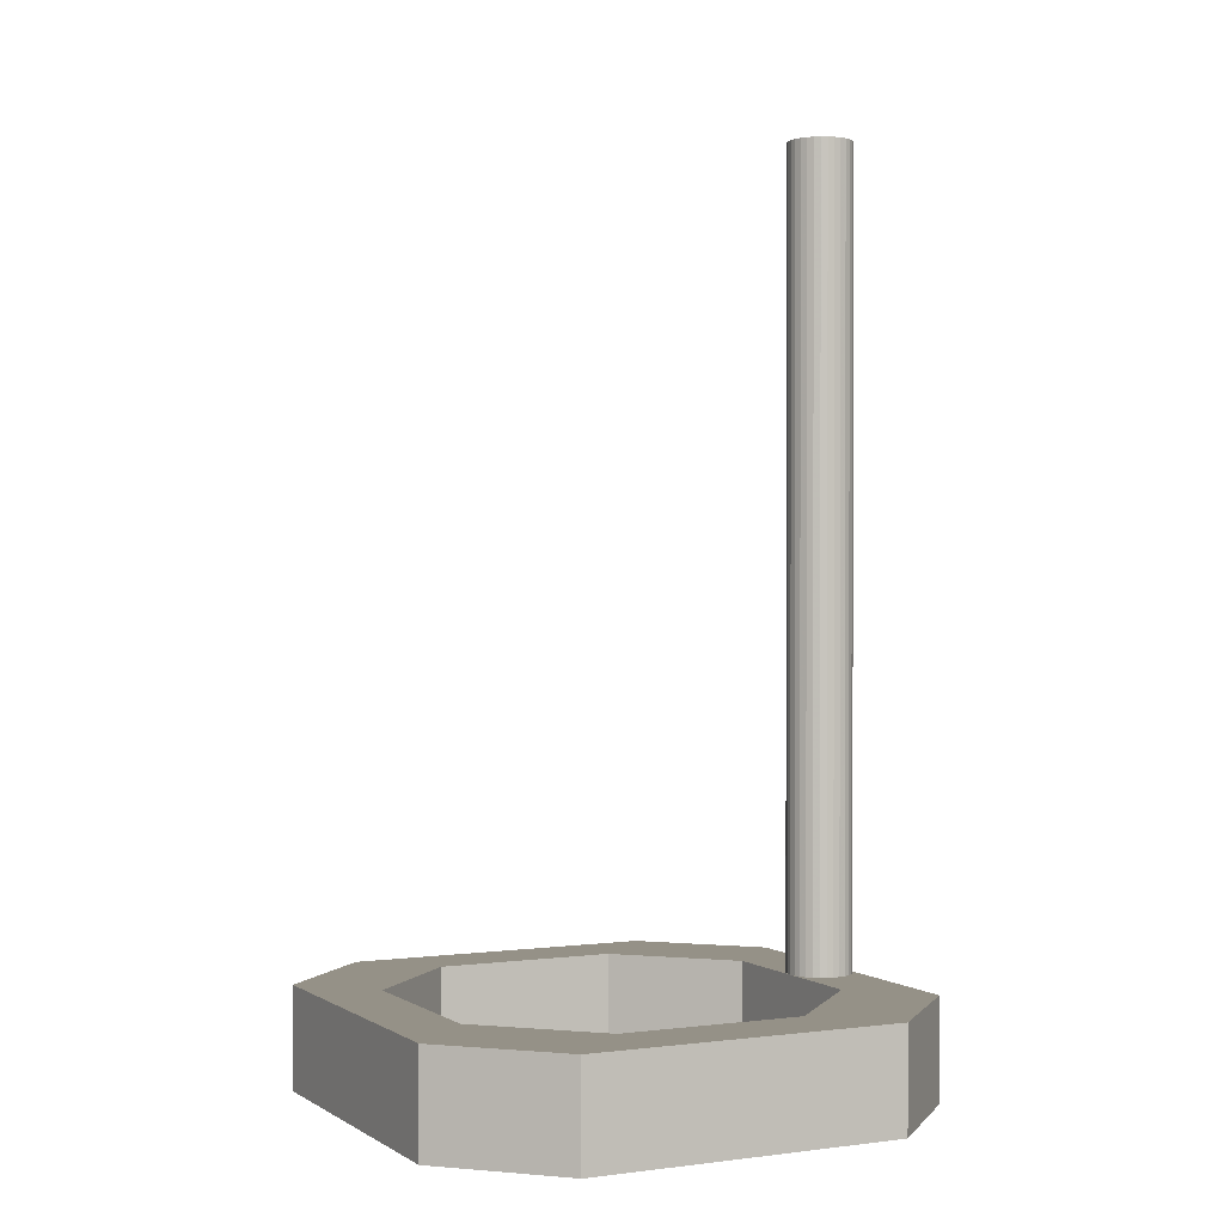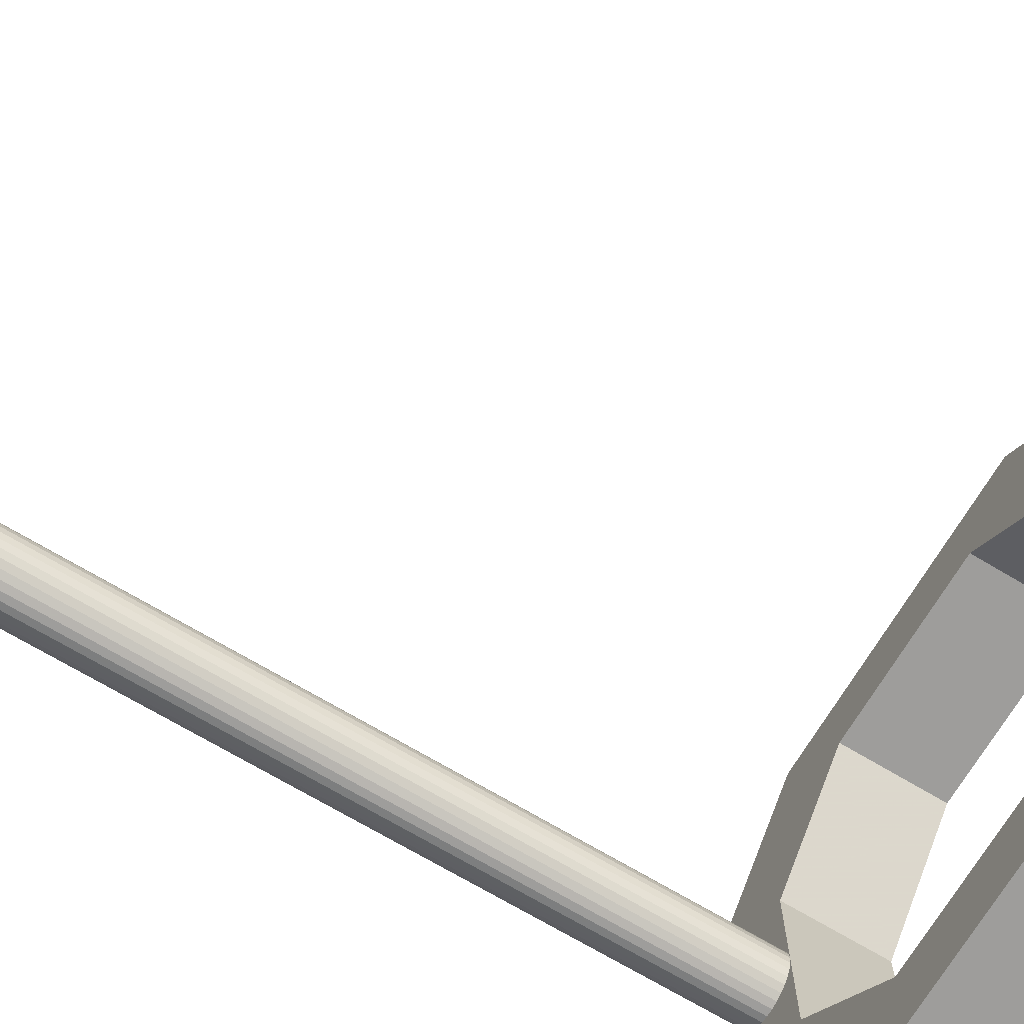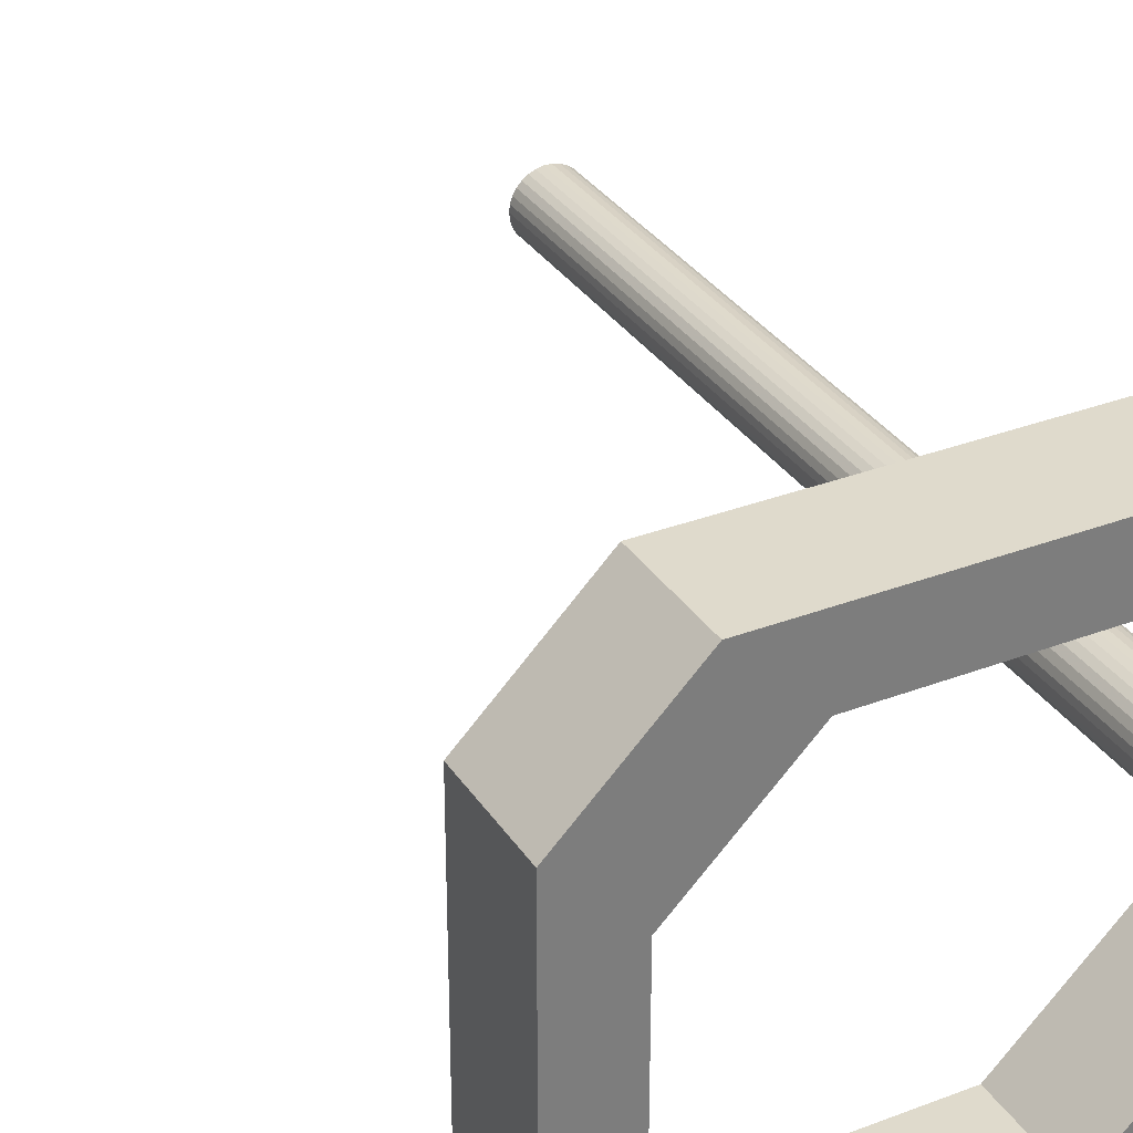
<metadata>
{"format":"obj","ext":"obj","renderer":"f3d","projection":"perspective","resolution":1024,"background":"white","views":[{"elev":0.9,"azim":153.6,"up":"+Z"},{"elev":-70.5,"azim":59.1,"up":"+Y"},{"elev":32.5,"azim":152.0,"up":"+Y"}]}
</metadata>
<code>
v -22 3.204 70.98
v -21.97 11.5 62.5
v -25.53 -8.25 62.5
v -22.68 3.204 82.81
v 7.58 25.83 62.5
v -25.56 0 96.11
v -22.68 3.204 126.8
v -23.95 2.79 110.4
v -19.4 1.31 68.32
v -23.95 2.79 127
v -25.56 8.959 62.5
v -25.56 -13.45 62.5
v -25.49 0.6697 131.5
v -10.34 25.83 62.5
v -22 3.204 86.77
v -20.56 -20.83 57.5
v -25.56 0 111.6
v -24.5 2.394 133.8
v 25.56 -0.8027 52.5
v -23.95 -2.79 80.64
v -5.248 25.83 52.5
v -19.19 0.6697 72.83
v -22.68 -3.204 107.5
v 1.159 -19.32 52.5
v 2.07 19.32 62.5
v 25.56 -3.796 62.5
v 19.12 0.3574 62.5
v -23.95 2.79 101.1
v -23.95 2.79 117
v -23.95 2.79 136.3
v -24.5 2.394 69.69
v -24.5 2.394 82.41
v -24.5 2.394 95.11
v -24.5 2.394 107.6
v -24.5 2.394 121.5
v -24.95 1.893 75.99
v -24.95 1.893 88.84
v -24.95 1.893 101.6
v -24.95 1.893 114.5
v -24.95 1.893 127.9
v -25.28 1.31 69.75
v -25.28 1.31 82.56
v -25.28 1.31 95.29
v -25.28 1.31 108
v 8.816 -25.83 62.5
v -25.28 1.31 120.6
v -2.751 25.83 62.5
v -25.49 0.6697 76.23
v -25.49 0.6697 89.16
v -25.49 0.6697 101.5
v -25.49 0.6697 114.5
v -25.49 0.6697 124.8
v -25.56 0 69.95
v -25.56 0 83.07
v -25.56 0 106.2
v -25.56 0 119.9
v -25.56 0 136.5
v -25.49 -0.6697 76.76
v -25.49 -0.6697 90.25
v -25.49 -0.6697 104.3
v -25.49 -0.6697 118
v -20.19 2.394 142.5
v -20.73 2.79 142.5
v -21.35 3.063 142.5
v -22.68 3.204 137.1
v -19.73 1.893 62.5
v -22 3.204 142.5
v -23.34 3.063 82.24
v -19.4 1.31 62.5
v -22.68 3.204 142.5
v -23.34 3.063 95.31
v -19.19 0.6697 62.5
v -25.28 -1.31 124.8
v 5.398 -25.83 52.5
v -23.34 3.063 142.5
v -23.34 3.063 106.3
v -19.12 0 62.5
v -25.28 -1.31 136.7
v 5.877 25.83 52.5
v -23.95 2.79 142.5
v -24.95 -1.893 77.88
v -25.56 5.164 52.5
v -24.5 2.394 142.5
v -24.95 -1.893 90.73
v 25.56 9.669 52.5
v -24.95 1.893 142.5
v -24.95 -1.893 105.6
v 25.56 5.43 62.5
v -25.28 1.31 142.5
v -24.95 -1.893 118.9
v -25.49 0.6697 142.5
v -24.95 -1.893 132.5
v -25.56 0 142.5
v -24.5 -2.394 85.31
v -22 3.204 100.4
v -25.49 -0.6697 142.5
v -24.5 -2.394 92.9
v 17.87 17.07 52.5
v -25.28 -1.31 142.5
v -19.73 1.893 125.5
v -23.34 -3.063 127.9
v -20.19 2.394 62.5
v -22.68 3.204 115.2
v -19.12 0 142.5
v -19.19 -0.6697 129.6
v -23.34 -3.063 114.2
v -20.73 2.79 62.5
v -22.68 3.204 102
v -19.19 -0.6697 142.5
v -21.35 -3.063 68.66
v -23.34 -3.063 100.8
v -19.4 -1.31 142.5
v -19.73 -1.893 142.5
v -23.34 -3.063 75.43
v -20.19 -2.394 142.5
v -23.95 -2.79 134.5
v -20.73 -2.79 142.5
v -19.73 -1.893 127.8
v -23.95 -2.79 120.6
v -21.35 -3.063 142.5
v -23.95 -2.79 107.1
v 17.35 17.56 62.5
v -22 -3.204 142.5
v -23.95 -2.79 94.36
v 16.27 -18.43 52.5
v -22.68 -3.204 142.5
v -23.95 -2.79 69.68
v -17.34 17.58 52.5
v -23.34 -3.063 142.5
v -24.5 -2.394 126.7
v 17.34 -17.58 62.5
v -23.95 -2.79 142.5
v -24.5 -2.394 113
v -17.18 17.39 62.5
v -24.5 -2.394 142.5
v -24.5 -2.394 100
v -16.39 -15.77 62.5
v -24.95 -1.893 142.5
v -24.5 -2.394 72.86
v -22.68 3.204 91.1
v -21.35 3.063 62.5
v -25.28 -1.31 70.32
v -22.68 3.204 75.07
v -22 3.204 62.5
v -25.28 1.31 135.1
v -22 3.204 133.2
v -22.68 3.204 62.5
v 14.12 -14.32 57.5
v -22 3.204 121.5
v -23.34 3.063 62.5
v 20.56 -20.83 57.5
v -22 3.204 109.6
v -23.95 2.79 62.5
v -14.12 -14.32 57.5
v -22 3.204 95.99
v -24.5 2.394 62.5
v -22 3.204 78.85
v -24.95 1.893 62.5
v -21.35 3.063 128.1
v -25.28 1.31 62.5
v -21.35 3.063 115.4
v -25.49 0.6697 62.5
v -21.35 3.063 104.6
v -25.56 0 62.5
v -21.35 3.063 92.19
v -25.49 -0.6697 62.5
v -21.35 3.063 81.01
v -25.28 -1.31 62.5
v -20.73 2.79 135.6
v -24.95 -1.893 62.5
v -19.73 1.893 142.5
v -20.73 2.79 119.6
v -24.5 -2.394 62.5
v -19.4 1.31 142.5
v -20.73 2.79 98.45
v -23.95 -2.79 62.5
v -19.19 0.6697 142.5
v -20.73 2.79 86.59
v -23.34 -3.063 62.5
v -20.73 2.79 74.72
v -22.68 -3.204 62.5
v -20.19 2.394 131.8
v -22 -3.204 62.5
v -20.19 2.394 117.3
v -21.35 -3.063 62.5
v -20.19 2.394 104.6
v -20.73 -2.79 62.5
v -25.28 -1.31 111.6
v 19.12 -0.2118 52.5
v -20.19 -2.394 62.5
v -20.19 2.394 80.55
v -23.95 2.79 75.87
v -25.28 -1.31 97.73
v -23.34 3.063 121.9
v -25.28 -1.31 83.89
v -23.34 3.063 113.9
v -25.49 -0.6697 131
v -19.12 -1.1 52.5
v -19.73 -1.893 62.5
v -20.19 2.394 68.91
v -20.19 2.394 92.47
v -19.4 -1.31 62.5
v -19.73 1.893 117.9
v -14.12 14.32 57.5
v -19.19 -0.6697 62.5
v -19.73 1.893 110.7
v 20.56 20.83 57.5
v -19.12 0 131.1
v -19.73 1.893 98.48
v -20.56 20.83 57.5
v -19.12 0 117.8
v -19.73 1.893 86.23
v 14.12 14.32 57.5
v -19.12 0 104.7
v -19.73 1.893 74.34
v -23.34 3.063 131.8
v -19.12 0 91.42
v -19.4 1.31 131.2
v -6.927 -25.83 52.5
v -19.12 0 78.04
v -19.4 1.31 118
v -23.34 3.063 69.41
v -19.19 -0.6697 123.5
v -19.4 1.31 104.8
v -25.56 0 126.6
v -19.19 -0.6697 111.4
v -19.4 1.31 92.06
v -17.34 -17.57 52.5
v -19.19 -0.6697 98.02
v -19.4 1.31 79.78
v -19.19 -0.6697 84.44
v -19.19 0.6697 136.4
v -19.19 -0.6697 70.55
v -19.19 0.6697 124.4
v -19.4 -1.31 134.9
v -19.19 0.6697 111.3
v -19.4 -1.31 118.8
v -19.19 0.6697 98.25
v -19.4 -1.31 105
v -19.19 0.6697 85.38
v -19.4 -1.31 91.36
v -19.12 9.32 62.5
v -19.4 -1.31 77.41
v -9.12 19.32 62.5
v -19.73 -1.893 120.1
v 9.12 19.32 62.5
v -19.73 -1.893 112
v 19.12 9.32 62.5
v -19.73 -1.893 98.69
v 19.12 -9.32 62.5
v -19.73 -1.893 84.93
v 9.12 -19.32 62.5
v -19.73 -1.893 70.69
v -9.12 -19.32 62.5
v -20.19 -2.394 134.5
v -19.12 -9.32 62.5
v -20.19 -2.394 120.5
v -25.56 -15.83 62.5
v -20.19 -2.394 106
v -15.56 -25.83 62.5
v -20.19 -2.394 92.32
v 15.56 -25.83 62.5
v -20.19 -2.394 78.12
v 25.56 -15.83 62.5
v -20.73 -2.79 127.7
v 25.56 15.83 62.5
v -20.73 -2.79 113.7
v 15.56 25.83 62.5
v -20.73 -2.79 99.76
v -15.56 25.83 62.5
v -20.73 -2.79 86.05
v -25.56 15.83 62.5
v -20.73 -2.79 73.1
v -19.12 -9.32 52.5
v -25.56 -8.197 57.67
v -21.35 -3.063 134.6
v -19.12 9.32 52.5
v 0.5491 19.32 52.5
v -21.35 -3.063 120.9
v -9.12 -19.32 52.5
v 0.451 -19.32 62.5
v -21.35 -3.063 107.1
v 9.12 -19.32 52.5
v -20.73 2.79 124.6
v -21.35 -3.063 93.54
v 19.12 -9.32 52.5
v -0.2761 -25.83 62.5
v -21.35 -3.063 80.5
v 19.12 9.32 52.5
v -25.56 -4.045 52.5
v -22 -3.204 127.9
v 9.12 19.32 52.5
v -20.73 2.79 110.3
v -22 -3.204 114.2
v -9.12 19.32 52.5
v -22 -3.204 100.7
v 15.56 25.83 52.5
v -22 -3.204 87.5
v -15.56 25.83 52.5
v -22 -3.204 74.96
v 25.56 15.83 52.5
v -22.68 -3.204 134.7
v 25.56 -15.83 52.5
v -22.68 -3.204 121.1
v 15.56 -25.83 52.5
v -22.68 -3.204 94.25
v -15.56 -25.83 52.5
v -22.68 -3.204 81.48
v -25.56 -15.83 52.5
v -22.68 -3.204 69.25
v -25.56 15.83 52.5
v -23.95 2.79 88.72
v 25.56 -8.894 57.21
v -23.34 -3.063 87.78
v -4.527 -25.83 57.75
v 1.363 25.83 57.4
v 19.12 -0.09667 57.49
v -3.883 19.32 57.7
v -4.153 -19.32 57.43
v -21.35 3.063 68.49
f 2 11 150
f 162 160 11
f 3 12 260
f 168 3 170
f 47 5 316
f 47 25 5
f 55 6 60
f 49 6 50
f 118 235 113
f 113 255 118
f 76 8 196
f 69 9 72
f 215 9 66
f 290 164 82
f 162 11 164
f 143 1 147
f 258 12 309
f 12 3 164
f 270 14 299
f 155 15 140
f 273 110 187
f 223 208 105
f 100 182 171
f 100 171 218
f 297 301 98
f 107 242 141
f 262 264 131
f 277 128 295
f 283 286 125
f 88 266 248
f 268 122 266
f 274 280 228
f 57 225 197
f 150 222 147
f 74 219 24
f 219 74 315
f 70 65 75
f 248 213 289
f 297 268 207
f 266 207 268
f 254 154 256
f 303 151 305
f 250 286 148
f 283 148 286
f 309 307 16
f 260 16 307
f 56 51 17
f 97 94 124
f 240 220 22
f 89 86 145
f 168 142 166
f 81 142 170
f 81 170 139
f 176 127 173
f 304 23 294
f 260 254 137
f 229 214 226
f 119 133 121
f 141 320 107
f 136 133 87
f 73 188 90
f 73 61 188
f 55 60 17
f 163 152 161
f 181 310 179
f 226 211 223
f 175 201 178
f 35 18 10
f 292 289 213
f 212 209 227
f 236 238 224
f 165 178 167
f 236 214 238
f 143 68 4
f 211 226 214
f 177 232 174
f 237 239 226
f 166 164 3
f 192 222 153
f 103 152 108
f 245 247 237
f 255 265 257
f 2 134 272
f 282 285 269
f 265 279 267
f 217 238 214
f 200 180 191
f 89 145 91
f 212 201 209
f 24 280 319
f 269 259 267
f 267 282 269
f 261 271 263
f 276 279 265
f 209 186 206
f 276 291 279
f 298 285 296
f 112 113 235
f 167 180 320
f 136 121 133
f 245 118 257
f 35 40 18
f 115 255 113
f 157 167 1
f 199 190 256
f 120 276 117
f 35 29 34
f 194 216 7
f 8 28 34
f 259 261 249
f 291 123 302
f 159 146 64
f 126 129 302
f 130 116 135
f 138 92 135
f 218 174 232
f 30 18 80
f 313 19 26
f 260 176 3
f 186 209 201
f 186 293 184
f 40 86 18
f 92 73 90
f 61 197 225
f 197 96 57
f 60 61 17
f 30 10 18
f 13 57 91
f 36 31 158
f 144 147 1
f 38 37 43
f 13 145 52
f 159 64 169
f 303 286 19
f 301 85 98
f 132 116 129
f 235 118 237
f 63 62 169
f 160 162 41
f 83 80 18
f 83 86 62
f 227 230 212
f 208 232 104
f 168 170 142
f 62 171 182
f 146 65 67
f 294 279 291
f 270 210 272
f 283 24 252
f 185 187 110
f 157 4 15
f 306 296 23
f 291 304 294
f 49 42 48
f 137 176 260
f 130 135 92
f 307 219 260
f 307 309 228
f 249 261 251
f 242 102 66
f 177 104 232
f 58 166 142
f 250 317 286
f 63 169 64
f 129 116 101
f 180 200 107
f 97 136 84
f 46 52 145
f 104 109 208
f 2 272 11
f 48 41 162
f 53 54 48
f 174 218 171
f 17 51 55
f 239 249 241
f 28 8 76
f 68 222 192
f 259 269 261
f 56 17 61
f 216 75 65
f 127 20 139
f 10 194 29
f 303 264 151
f 257 267 259
f 126 302 123
f 20 124 94
f 125 286 303
f 279 294 282
f 262 305 151
f 252 131 250
f 92 138 78
f 203 100 221
f 178 191 180
f 167 15 165
f 99 96 78
f 58 53 166
f 227 240 230
f 281 254 287
f 23 111 306
f 199 253 190
f 26 88 27
f 90 87 133
f 90 188 87
f 120 117 123
f 10 29 35
f 33 312 32
f 149 7 146
f 48 162 53
f 131 264 250
f 179 114 176
f 76 71 28
f 83 62 80
f 80 75 30
f 239 237 247
f 111 106 121
f 84 81 94
f 150 147 2
f 13 91 145
f 254 319 280
f 30 216 10
f 101 302 129
f 156 31 153
f 85 19 289
f 182 184 284
f 109 235 105
f 189 289 19
f 143 147 222
f 112 235 109
f 72 22 77
f 220 77 22
f 205 77 233
f 50 55 51
f 25 47 244
f 232 208 234
f 243 202 233
f 225 52 56
f 55 50 6
f 25 246 5
f 4 157 143
f 51 56 52
f 93 96 135
f 243 253 202
f 122 248 266
f 199 202 253
f 190 253 263
f 263 273 190
f 45 262 252
f 144 141 134
f 205 233 202
f 211 234 208
f 252 24 281
f 258 260 12
f 65 146 7
f 230 9 215
f 153 150 11
f 141 144 320
f 288 300 110
f 249 239 247
f 300 183 110
f 232 234 218
f 300 310 183
f 283 252 148
f 76 108 71
f 140 108 155
f 268 297 5
f 163 165 95
f 244 242 204
f 163 175 165
f 196 103 76
f 271 288 273
f 149 152 103
f 172 184 293
f 51 44 50
f 208 223 211
f 34 28 33
f 1 143 157
f 235 237 105
f 312 192 32
f 245 237 118
f 173 3 176
f 283 125 74
f 255 257 118
f 181 183 310
f 287 74 45
f 216 30 75
f 95 155 108
f 45 252 287
f 155 95 165
f 178 165 175
f 191 178 201
f 215 191 212
f 224 227 209
f 224 238 227
f 185 110 183
f 223 237 226
f 15 167 157
f 256 190 187
f 245 257 247
f 29 196 8
f 176 137 179
f 268 5 246
f 267 257 265
f 139 173 127
f 196 29 194
f 234 211 236
f 173 139 170
f 218 234 221
f 311 210 299
f 182 100 184
f 160 41 158
f 156 158 31
f 256 137 254
f 192 153 31
f 172 284 184
f 68 143 222
f 171 62 174
f 304 106 23
f 181 179 256
f 297 79 5
f 21 295 299
f 46 39 44
f 102 107 200
f 67 64 146
f 241 251 243
f 102 200 66
f 242 72 77
f 220 233 77
f 22 72 9
f 69 66 9
f 37 36 42
f 206 224 209
f 302 304 291
f 308 298 306
f 279 282 267
f 81 84 195
f 131 252 262
f 306 314 308
f 214 236 211
f 106 101 119
f 20 314 124
f 116 130 119
f 121 136 124
f 133 130 90
f 215 66 200
f 87 84 136
f 108 76 103
f 78 73 92
f 87 193 84
f 78 197 73
f 59 193 60
f 246 25 292
f 93 57 96
f 52 225 13
f 54 59 6
f 128 299 295
f 127 114 20
f 93 115 91
f 132 135 116
f 52 46 51
f 42 49 43
f 82 11 311
f 40 39 46
f 139 94 81
f 113 112 115
f 187 190 273
f 43 37 42
f 257 259 247
f 160 158 11
f 85 289 98
f 34 39 35
f 32 37 33
f 196 194 103
f 298 308 300
f 70 67 65
f 265 117 276
f 161 149 159
f 274 256 154
f 161 159 172
f 230 22 9
f 224 206 221
f 294 23 296
f 77 205 256
f 44 38 43
f 106 304 101
f 58 195 59
f 147 144 134
f 133 119 130
f 60 188 61
f 244 318 25
f 92 90 130
f 61 73 197
f 56 61 225
f 158 41 36
f 44 51 46
f 40 35 39
f 158 156 11
f 260 258 16
f 8 34 29
f 7 103 194
f 7 149 103
f 266 301 207
f 295 21 278
f 284 172 159
f 206 184 203
f 223 105 237
f 248 246 213
f 14 244 47
f 28 312 33
f 38 33 37
f 138 135 96
f 50 43 49
f 43 50 44
f 270 272 134
f 299 14 21
f 54 6 49
f 291 276 123
f 274 290 198
f 59 60 6
f 188 60 193
f 188 193 87
f 97 124 136
f 121 124 111
f 111 314 306
f 110 273 288
f 296 306 298
f 282 296 285
f 27 317 250
f 269 285 271
f 150 153 222
f 271 261 269
f 251 241 249
f 239 241 229
f 229 241 231
f 163 161 293
f 191 215 200
f 129 126 132
f 238 217 240
f 274 154 280
f 220 240 217
f 164 53 162
f 99 78 138
f 289 317 248
f 22 230 240
f 242 244 134
f 296 282 294
f 215 212 230
f 105 208 109
f 180 167 178
f 115 117 255
f 39 34 38
f 140 15 4
f 185 183 256
f 4 68 140
f 71 68 312
f 312 68 192
f 31 32 192
f 37 32 36
f 152 163 95
f 40 145 86
f 31 36 32
f 42 36 41
f 41 48 42
f 49 48 54
f 195 58 142
f 59 54 58
f 53 58 54
f 193 59 195
f 242 77 277
f 193 195 84
f 57 13 225
f 277 77 198
f 134 141 242
f 97 84 94
f 299 128 311
f 242 69 72
f 314 20 114
f 315 260 219
f 285 288 271
f 197 78 96
f 273 263 271
f 277 295 204
f 261 263 251
f 251 263 253
f 175 163 293
f 253 243 251
f 14 47 21
f 149 161 152
f 233 231 243
f 241 243 231
f 217 231 220
f 155 165 15
f 233 220 231
f 89 91 86
f 109 104 112
f 265 255 117
f 33 38 34
f 62 86 174
f 39 38 44
f 112 104 115
f 292 98 289
f 311 272 210
f 26 264 313
f 94 139 20
f 99 138 96
f 115 135 117
f 1 320 144
f 146 159 149
f 314 114 308
f 132 117 135
f 275 309 12
f 310 300 308
f 126 123 132
f 285 298 288
f 117 132 123
f 174 86 177
f 238 240 227
f 104 91 115
f 46 145 40
f 63 80 62
f 152 95 108
f 177 86 104
f 293 186 175
f 201 212 191
f 91 104 86
f 63 70 80
f 67 70 63
f 75 80 70
f 64 67 63
f 115 93 135
f 14 134 244
f 134 2 147
f 65 7 216
f 270 134 14
f 156 153 11
f 218 221 100
f 292 278 79
f 111 124 314
f 226 239 229
f 268 246 122
f 82 198 290
f 234 236 221
f 183 181 256
f 184 206 186
f 256 205 202
f 71 140 68
f 256 202 199
f 189 317 289
f 140 71 108
f 260 287 254
f 170 3 173
f 182 169 62
f 168 166 3
f 242 107 102
f 290 309 275
f 214 229 217
f 256 198 77
f 231 217 229
f 274 198 256
f 300 288 298
f 254 280 154
f 164 166 53
f 319 281 24
f 250 148 252
f 66 69 242
f 264 26 250
f 292 213 246
f 278 318 295
f 244 295 318
f 277 204 242
f 316 21 47
f 219 307 280
f 114 179 310
f 297 207 301
f 262 151 264
f 305 45 74
f 309 16 258
f 195 142 81
f 116 119 101
f 283 74 24
f 83 18 86
f 272 311 11
f 79 297 292
f 11 82 164
f 270 299 210
f 128 277 311
f 290 274 309
f 180 107 320
f 82 311 277
f 194 10 216
f 203 184 100
f 98 292 297
f 228 280 307
f 221 236 224
f 302 101 304
f 189 19 286
f 203 221 206
f 256 179 137
f 303 305 125
f 28 71 312
f 19 313 303
f 310 308 114
f 287 260 315
f 316 5 79
f 120 123 276
f 248 122 246
f 301 266 85
f 88 85 266
f 256 187 185
f 12 164 275
f 79 21 316
f 127 176 114
f 320 1 167
f 74 125 305
f 264 303 313
f 281 287 252
f 85 88 19
f 27 250 26
f 262 45 305
f 27 248 317
f 278 292 25
f 275 164 290
f 248 27 88
f 244 204 295
f 189 286 317
f 198 82 277
f 281 319 254
f 186 201 175
f 88 26 19
f 93 91 57
f 280 24 219
f 318 278 25
f 247 259 249
f 21 79 278
f 169 182 284
f 169 284 159
f 315 74 287
f 228 309 274
f 172 293 161
f 119 121 106
f 111 23 106

</code>
